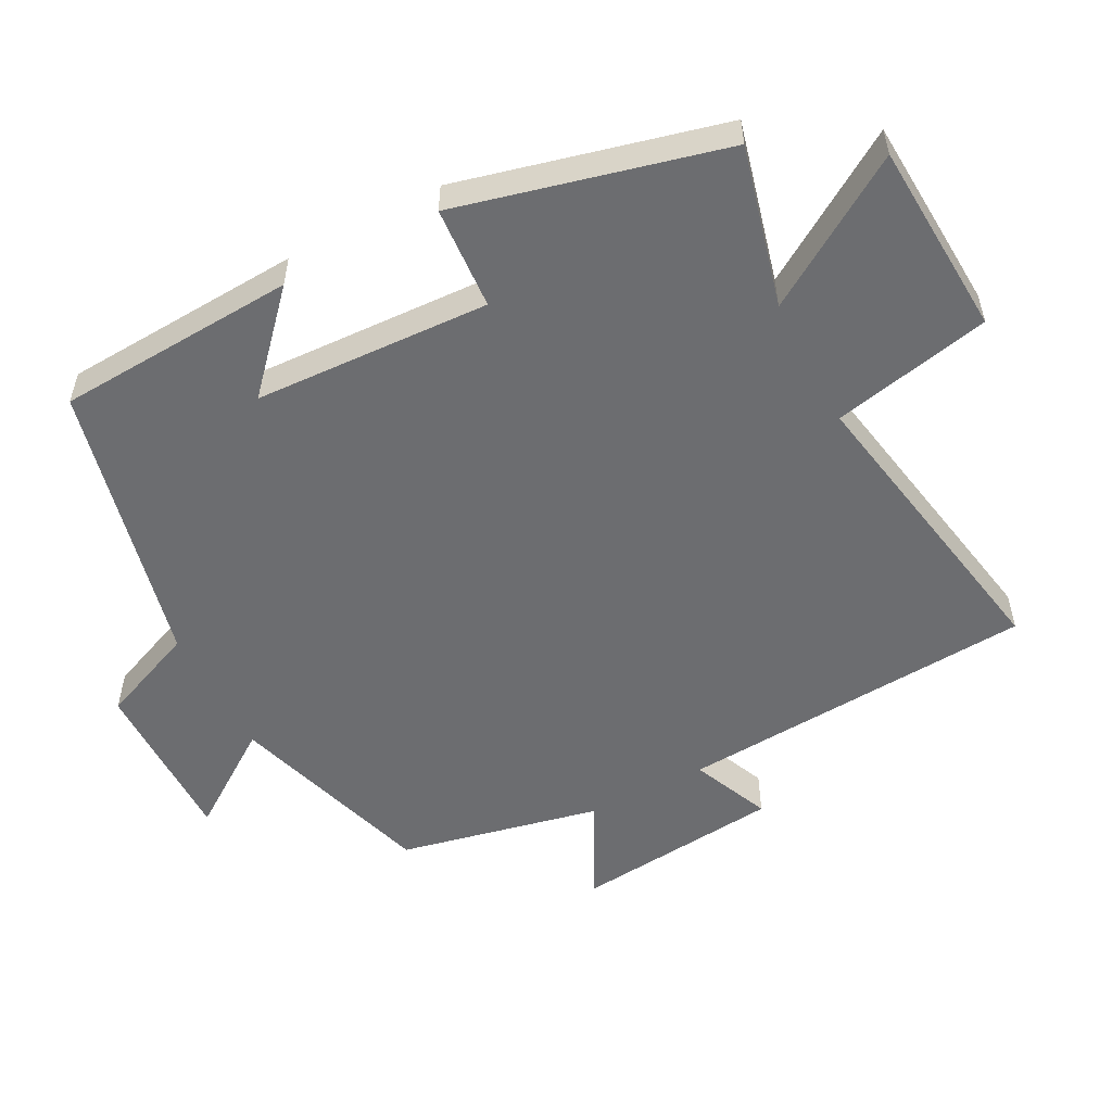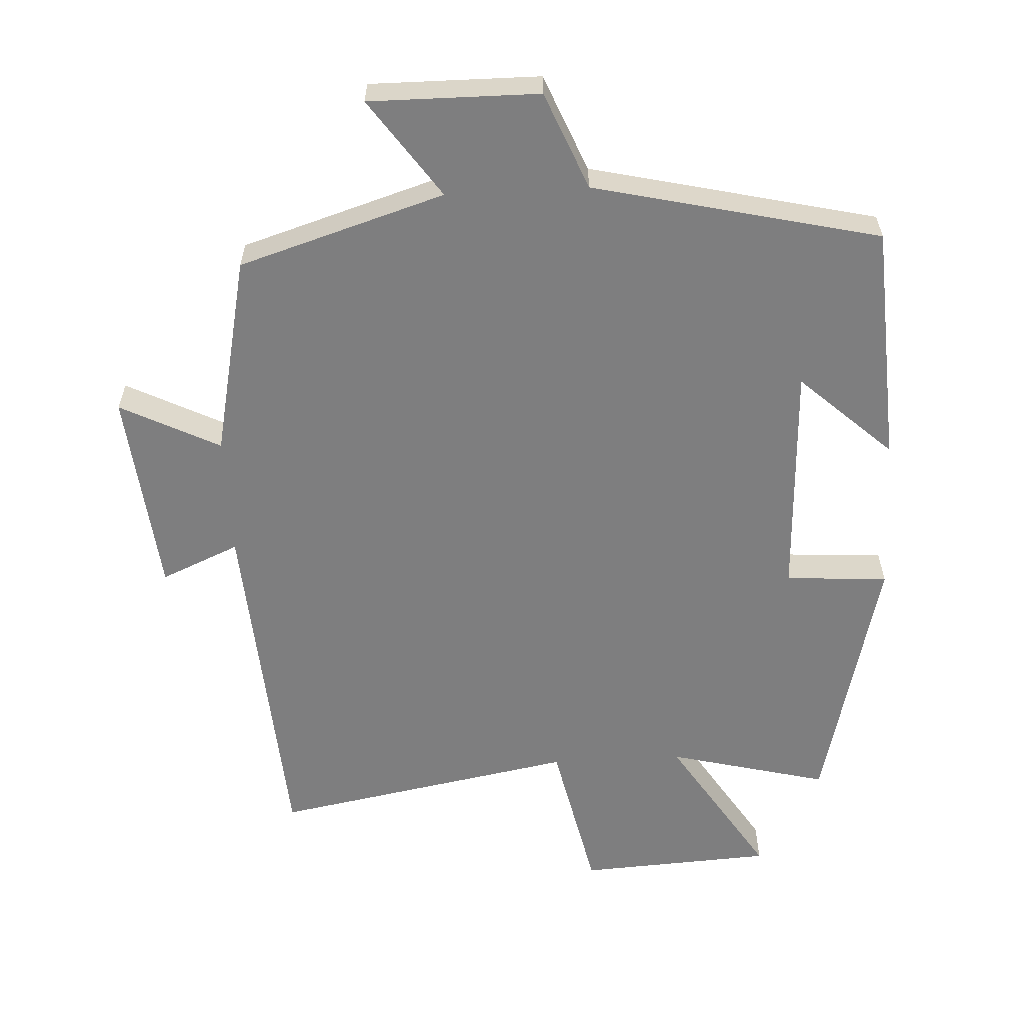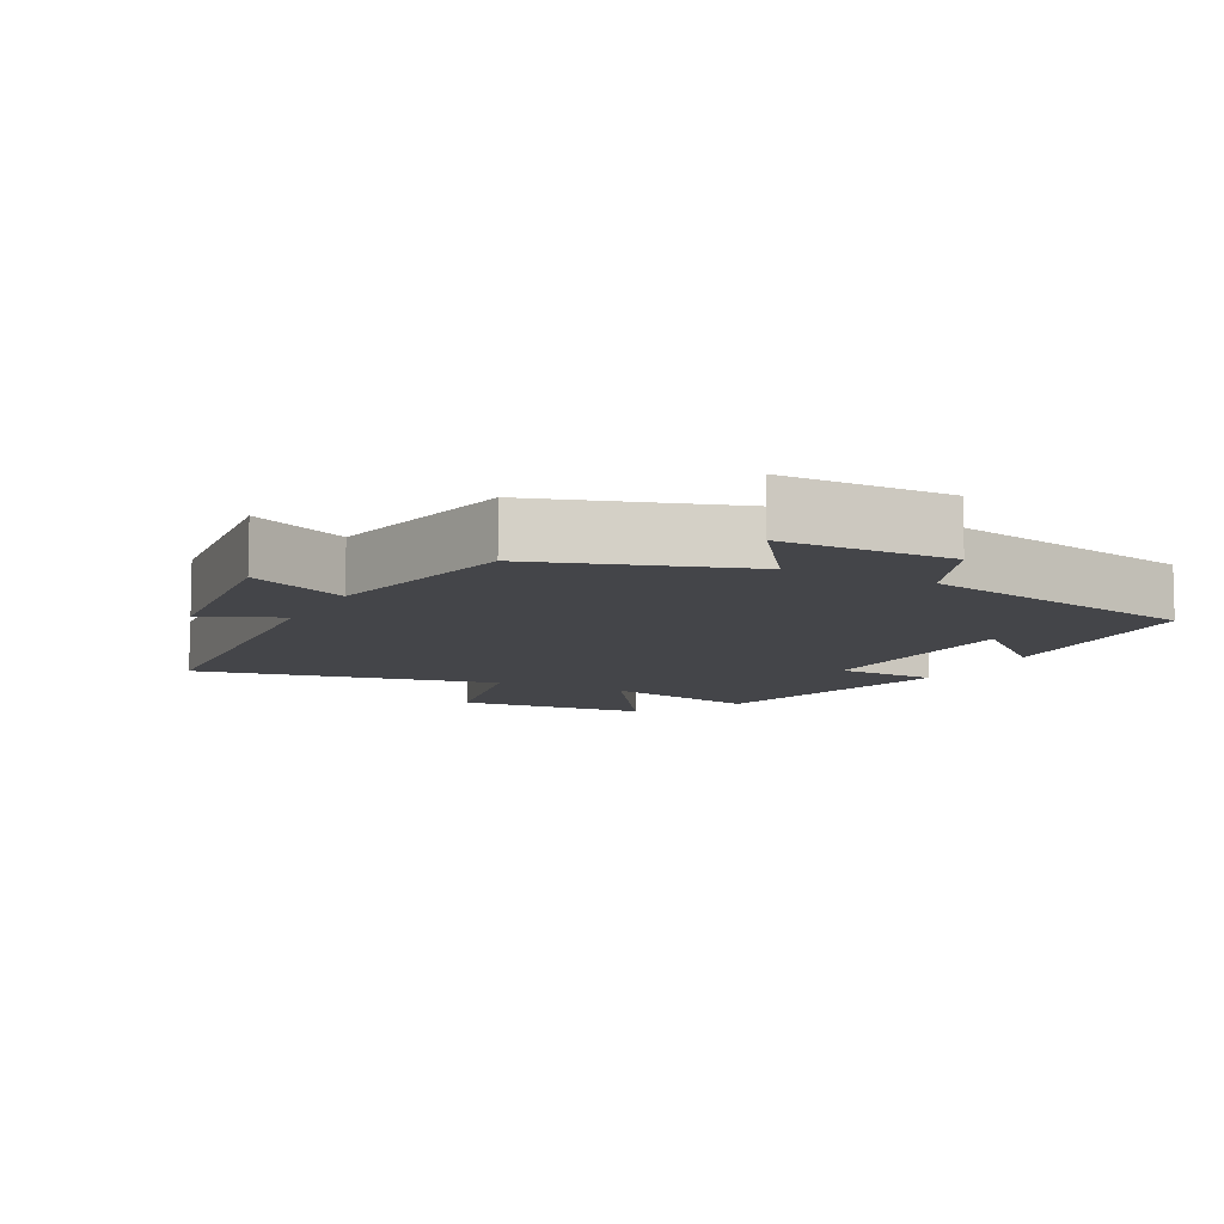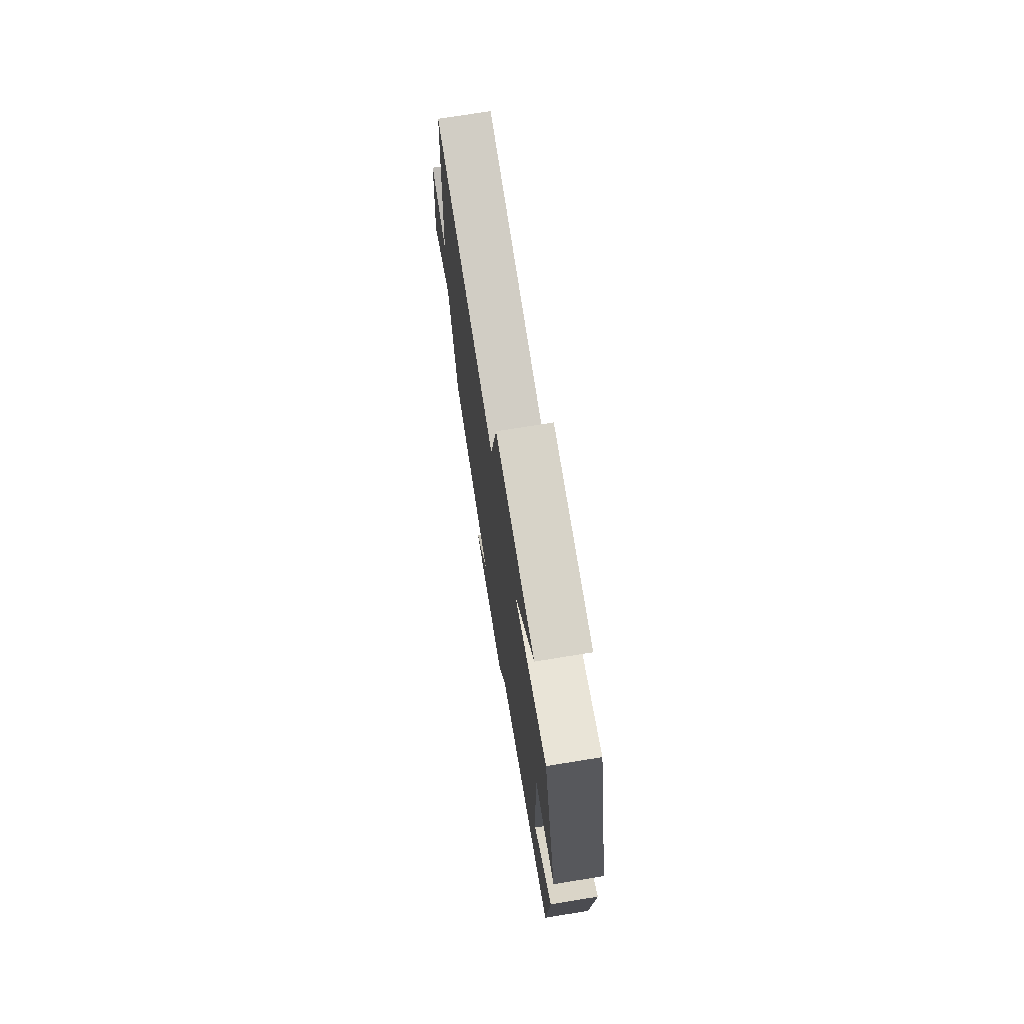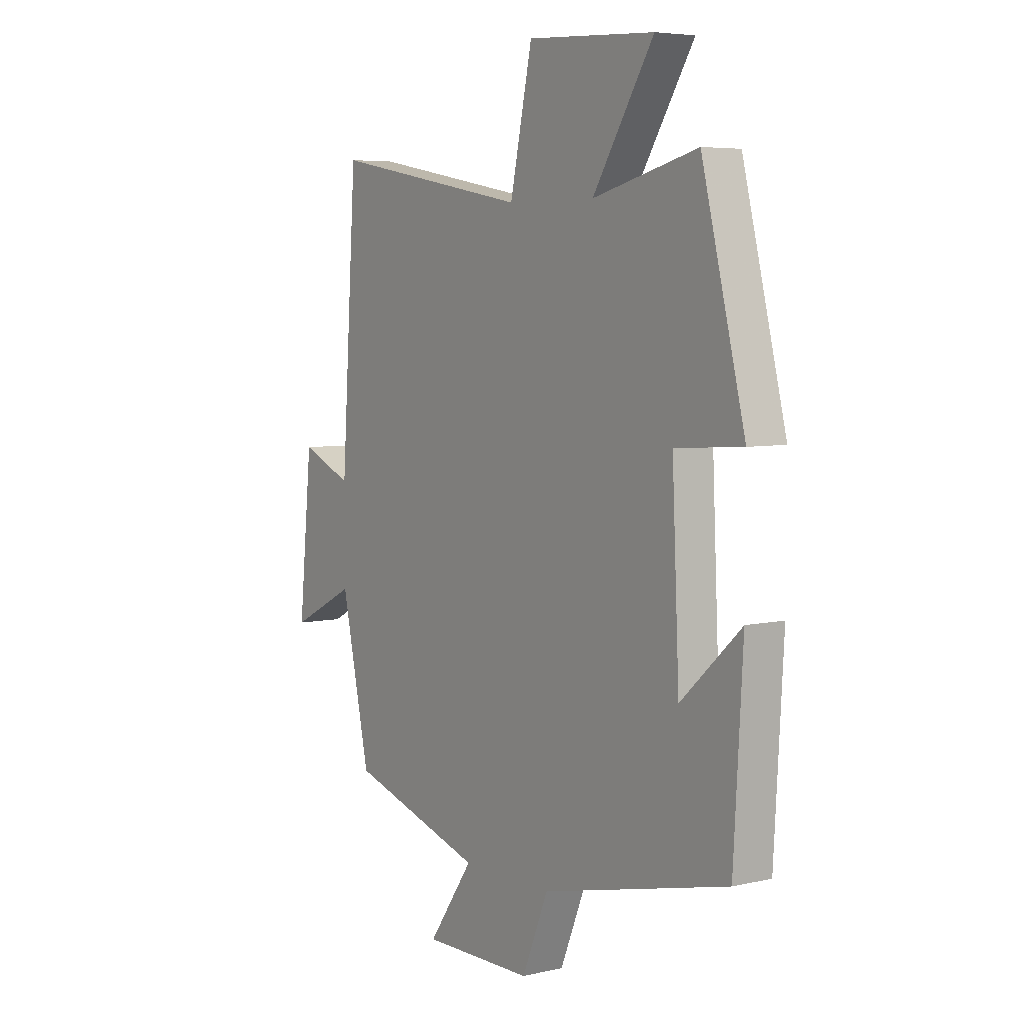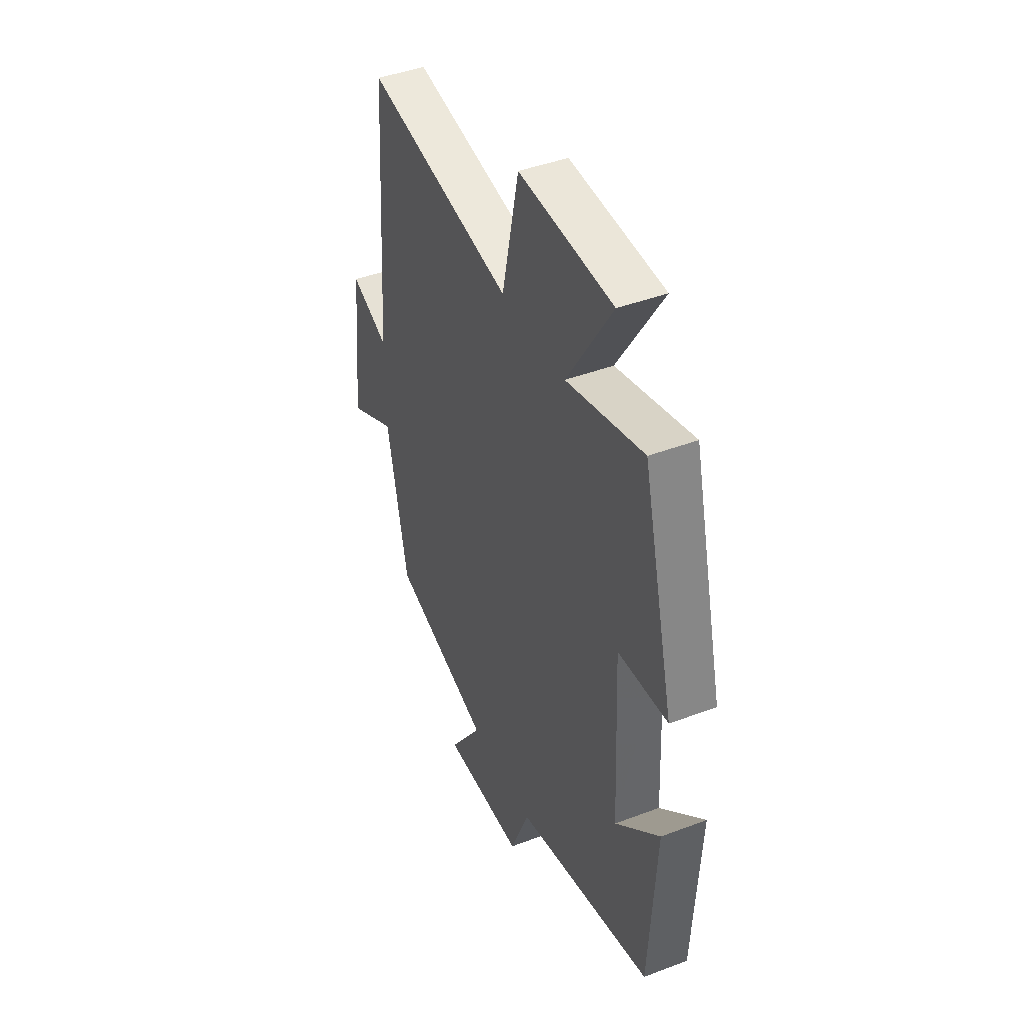
<metadata>
{"format":"obj","ext":"obj","renderer":"f3d","projection":"perspective","resolution":1024,"background":"white","views":[{"elev":-54.0,"azim":-62.3,"up":"+Y"},{"elev":-59.4,"azim":-176.9,"up":"+Y"},{"elev":-9.1,"azim":153.3,"up":"+Y"},{"elev":73.6,"azim":-99.2,"up":"+Z"},{"elev":5.6,"azim":-125.0,"up":"+Z"},{"elev":43.3,"azim":-114.1,"up":"+Z"}]}
</metadata>
<code>
v 0.437 0.07 -0.408
v 0.138 0.07 -0.5
v 0.238 0.07 -0.643
v -0.008 0.07 -0.641
v -0.066 0.07 -0.5
v -0.48 0.07 -0.403
v -0.5 0.07 -0.055
v -0.367 0.07 -0.177
v -0.351 0.07 0.165
v -0.5 0.07 0.175
v -0.404 0.07 0.559
v -0.172 0.07 0.5
v -0.307 0.07 0.714
v -0.025 0.07 0.73
v 0.024 0.07 0.5
v 0.465 0.07 0.58
v 0.5 0.07 0.062
v 0.614 0.07 0.111
v 0.644 0.07 -0.189
v 0.5 0.07 -0.116
v 0.437 0 -0.408
v 0.138 0 -0.5
v 0.238 0 -0.643
v -0.008 0 -0.641
v -0.066 0 -0.5
v -0.48 0 -0.403
v -0.5 0 -0.055
v -0.367 0 -0.177
v -0.351 0 0.165
v -0.5 0 0.175
v -0.404 0 0.559
v -0.172 0 0.5
v -0.307 0 0.714
v -0.025 0 0.73
v 0.024 0 0.5
v 0.465 0 0.58
v 0.5 0 0.062
v 0.614 0 0.111
v 0.644 0 -0.189
v 0.5 0 -0.116
f 17 18 19 20
f 20 1 2
f 17 20 2
f 16 17 2
f 15 16 2
f 12 13 14 15
f 12 15 2
f 9 10 11 12
f 8 9 12 2
f 5 6 7 8
f 5 8 2 3
f 3 4 5
f 40 39 38 37
f 22 21 40
f 22 40 37
f 22 37 36
f 22 36 35
f 35 34 33 32
f 22 35 32
f 32 31 30 29
f 22 32 29 28
f 28 27 26 25
f 23 22 28 25
f 25 24 23
f 1 21 22 2
f 2 22 23 3
f 3 23 24 4
f 4 24 25 5
f 5 25 26 6
f 6 26 27 7
f 7 27 28 8
f 8 28 29 9
f 9 29 30 10
f 10 30 31 11
f 11 31 32 12
f 12 32 33 13
f 13 33 34 14
f 14 34 35 15
f 15 35 36 16
f 16 36 37 17
f 17 37 38 18
f 18 38 39 19
f 19 39 40 20
f 20 40 21 1

</code>
